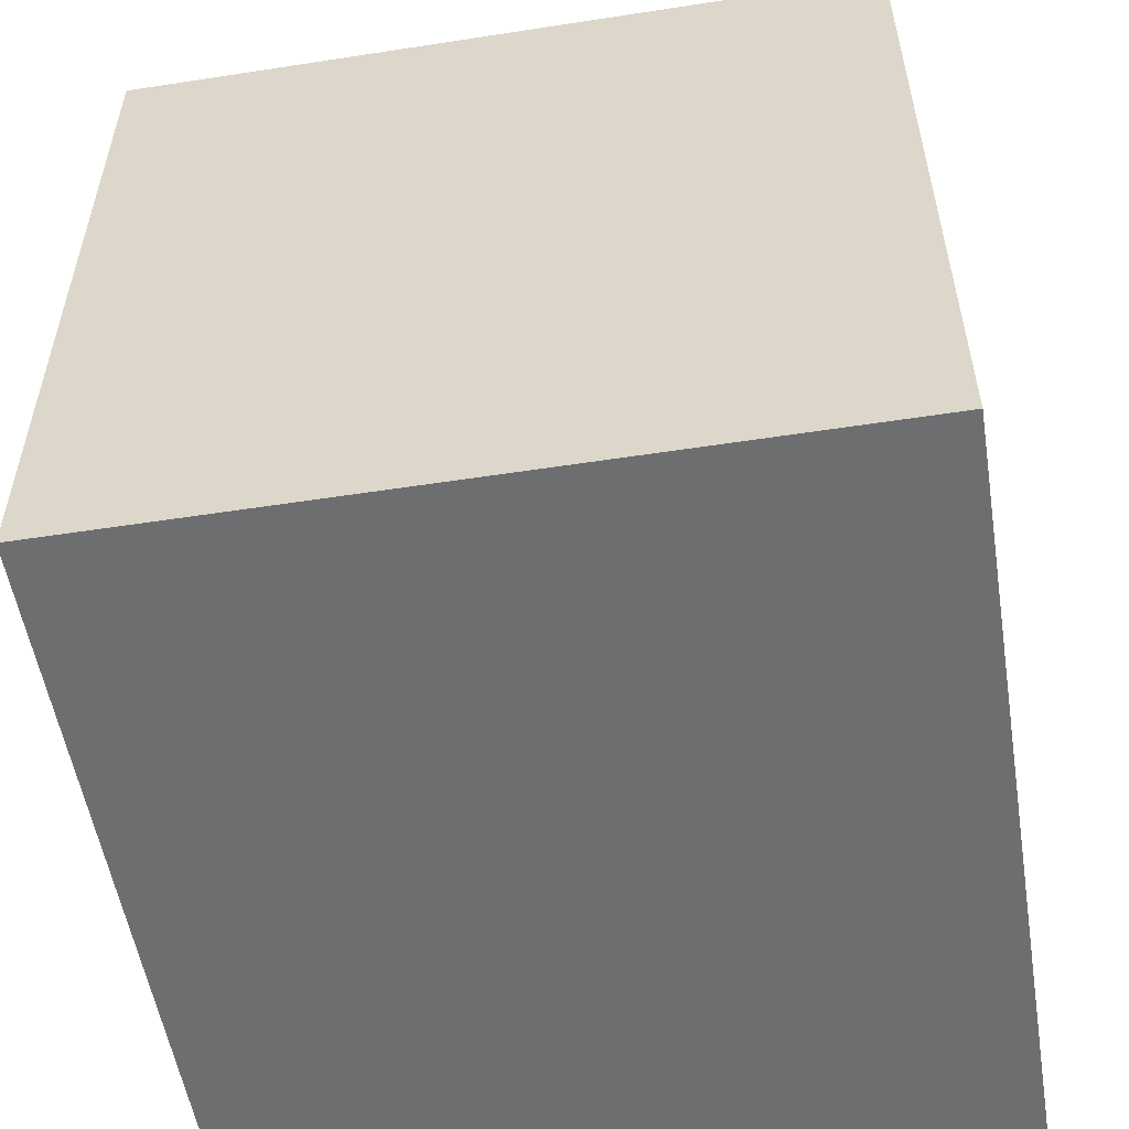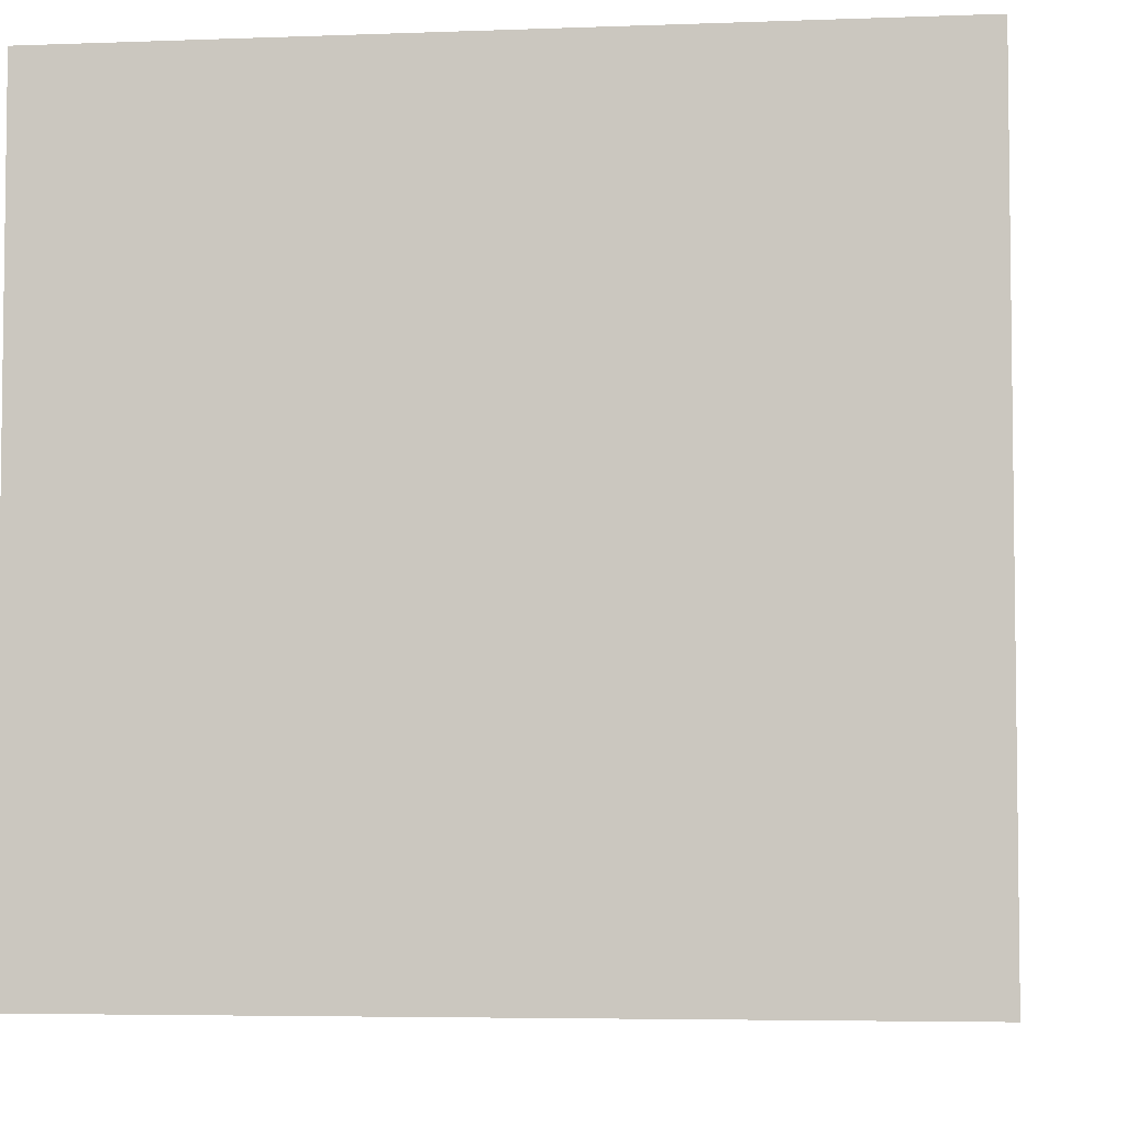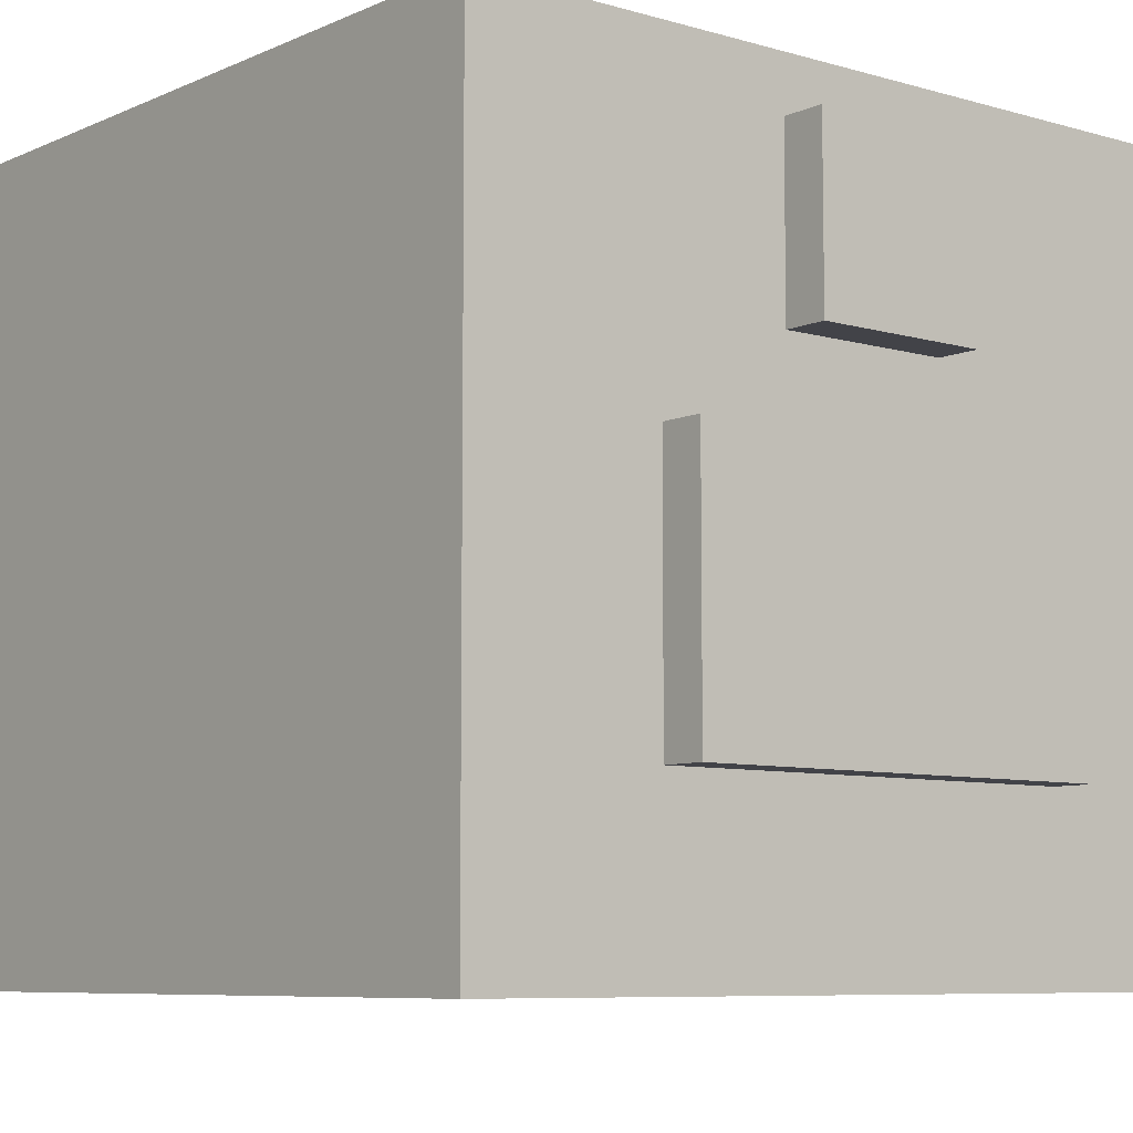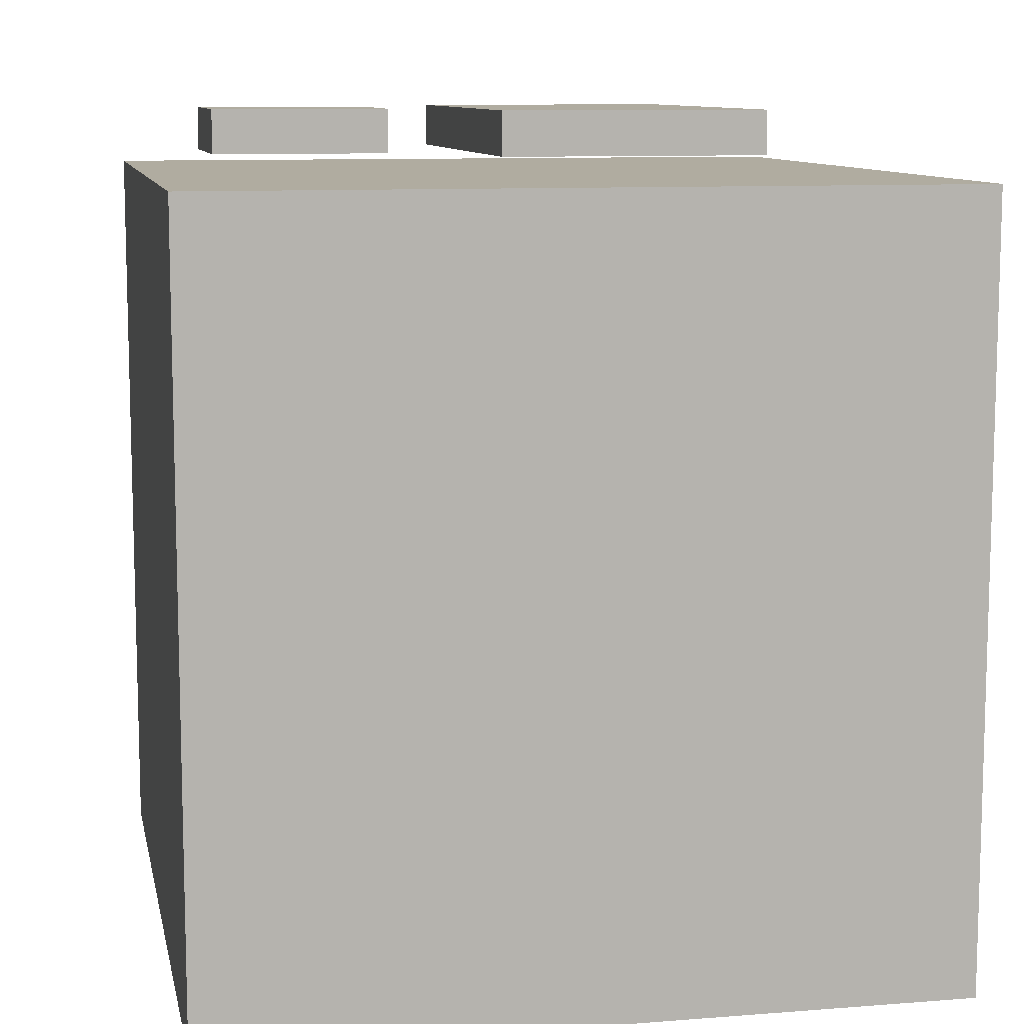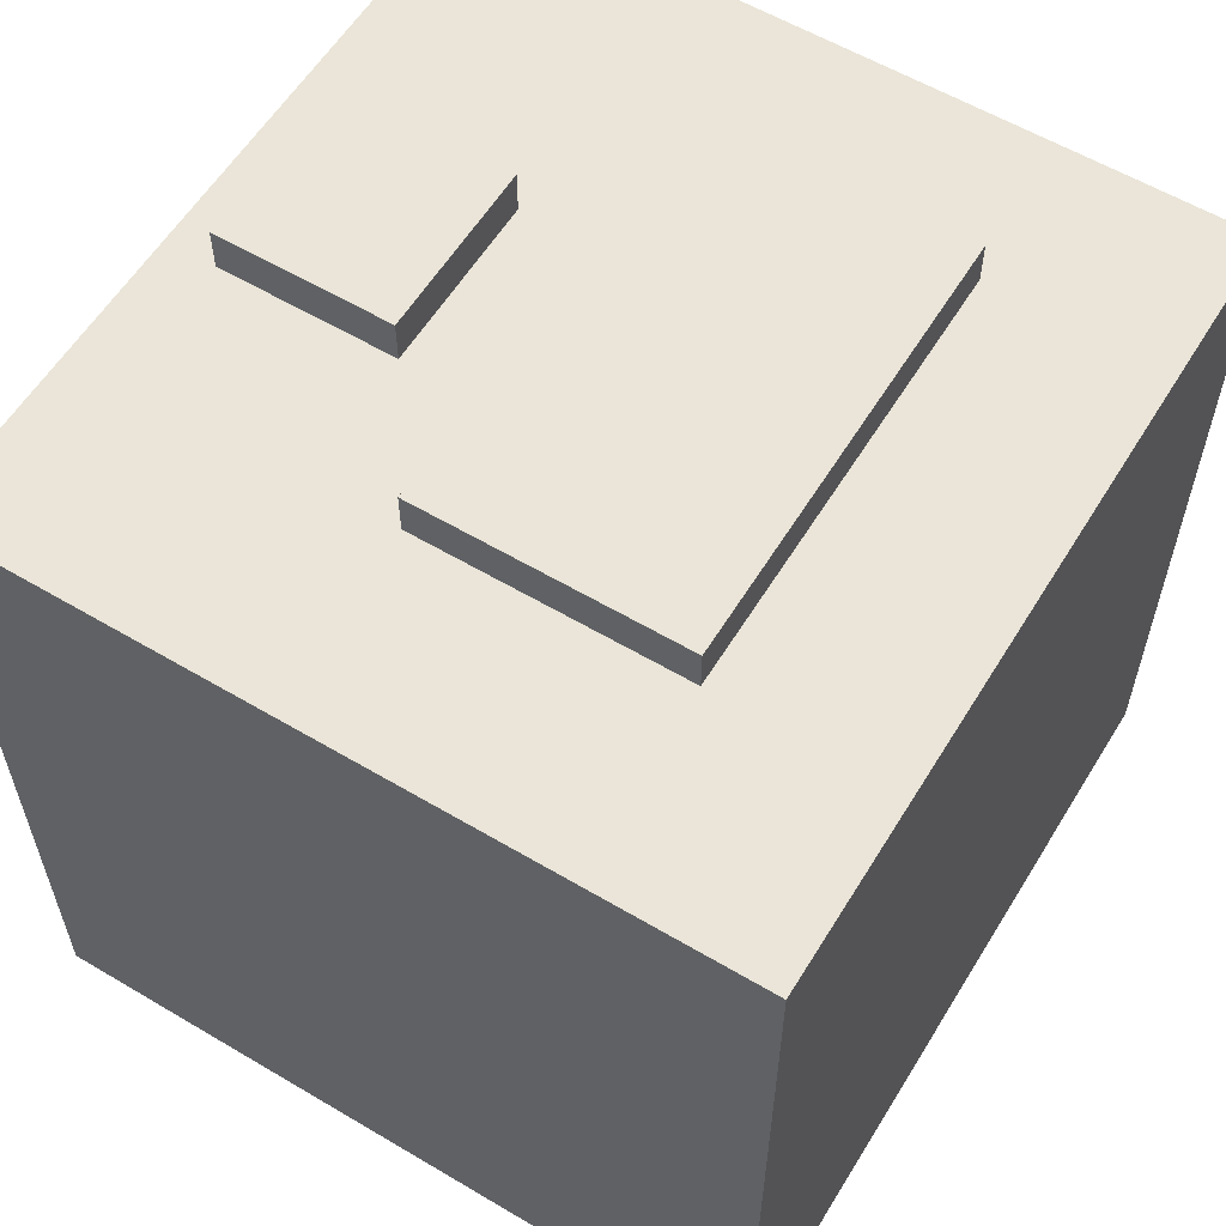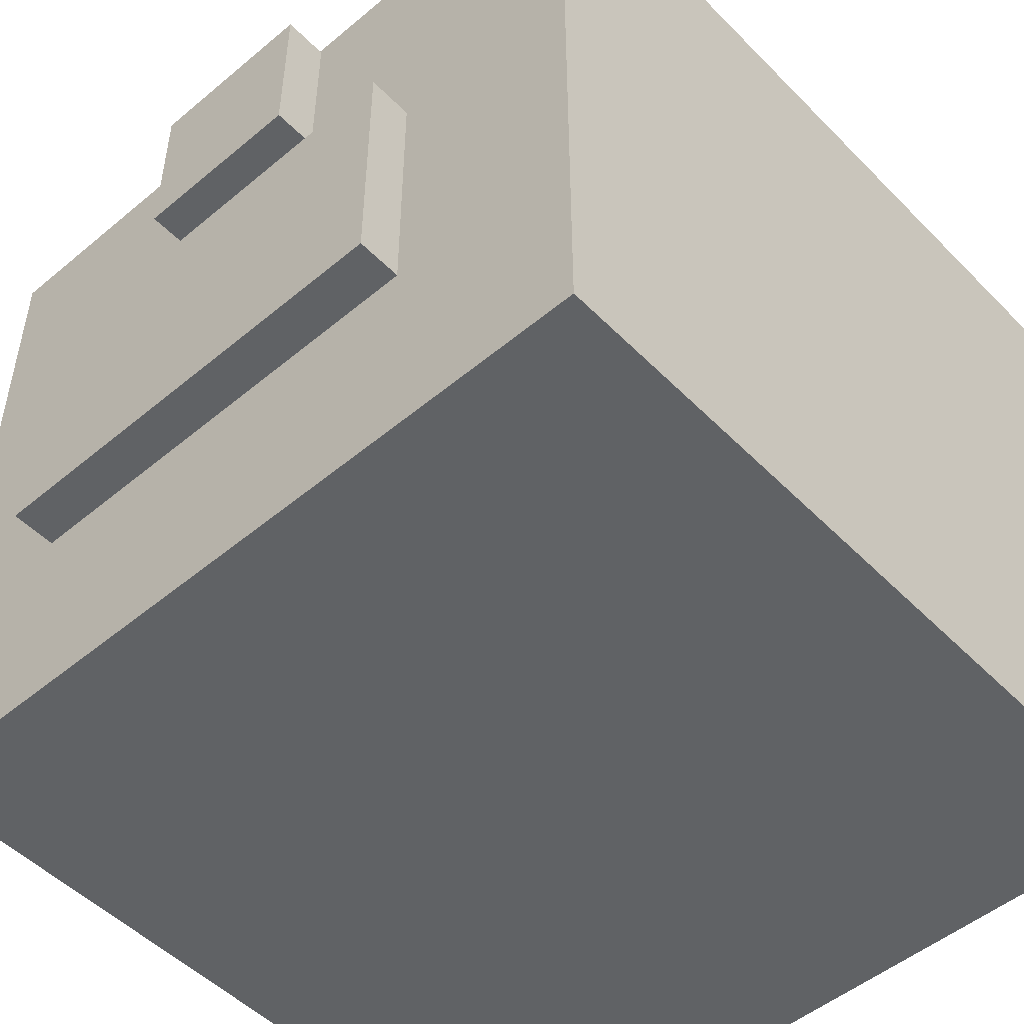
<metadata>
{"format":"obj","ext":"obj","renderer":"f3d","projection":"perspective","resolution":1024,"background":"white","views":[{"elev":-54.3,"azim":-80.7,"up":"+Z"},{"elev":-4.8,"azim":-173.1,"up":"+Y"},{"elev":-7.6,"azim":-39.3,"up":"+Y"},{"elev":9.9,"azim":-101.4,"up":"+Z"},{"elev":58.7,"azim":-58.6,"up":"+Z"},{"elev":-50.5,"azim":42.4,"up":"+Y"}]}
</metadata>
<code>
o body_Cube.005
v 0.95 0 0.05
v 0.95 0 0.95
v 0.05 0 0.95
v 0.05 0 0.05
v 0.95 0.7029 0.05
v 0.95 0.7029 0.95
v 0.05 0.7029 0.95
v 0.05 0.7029 0.05
f 1 2 3 4
f 5 1 4 8
f 3 7 8 4
f 2 6 7 3
f 1 5 6 2
f 8 7 6 5
o screenandkeyboard_Cube.004
v 0.75 0.1977 0.975
v 0.75 0.1977 1.025
v 0.25 0.1977 1.025
v 0.25 0.1977 0.975
v 0.75 0.4977 0.975
v 0.75 0.4977 1.025
v 0.25 0.4977 1.025
v 0.25 0.4977 0.975
f 9 10 11 12
f 13 16 15 14
f 9 13 14 10
f 10 14 15 11
f 11 15 16 12
f 13 9 12 16
o top_Cube
v 0.95 0.8725 0.05
v 0.95 0.8725 0.95
v 0.05 0.8725 0.95
v 0.05 0.8725 0.05
v 0.95 0.7029 0.05
v 0.05 0.7029 0.05
v 0.05 0.7029 0.95
v 0.95 0.7029 0.95
f 17 20 19 18
f 21 17 18 24
f 24 18 19 23
f 23 19 20 22
f 17 21 22 20
f 23 22 21 24
o gauge_Cube.001
v 0.6 0.6 0.975
v 0.6 0.6 1.025
v 0.4 0.6 1.025
v 0.4 0.6 0.975
v 0.6 0.8 0.975
v 0.6 0.8 1.025
v 0.4 0.8 1.025
v 0.4 0.8 0.975
f 25 26 27 28
f 29 32 31 30
f 25 29 30 26
f 26 30 31 27
f 27 31 32 28
f 29 25 28 32

</code>
